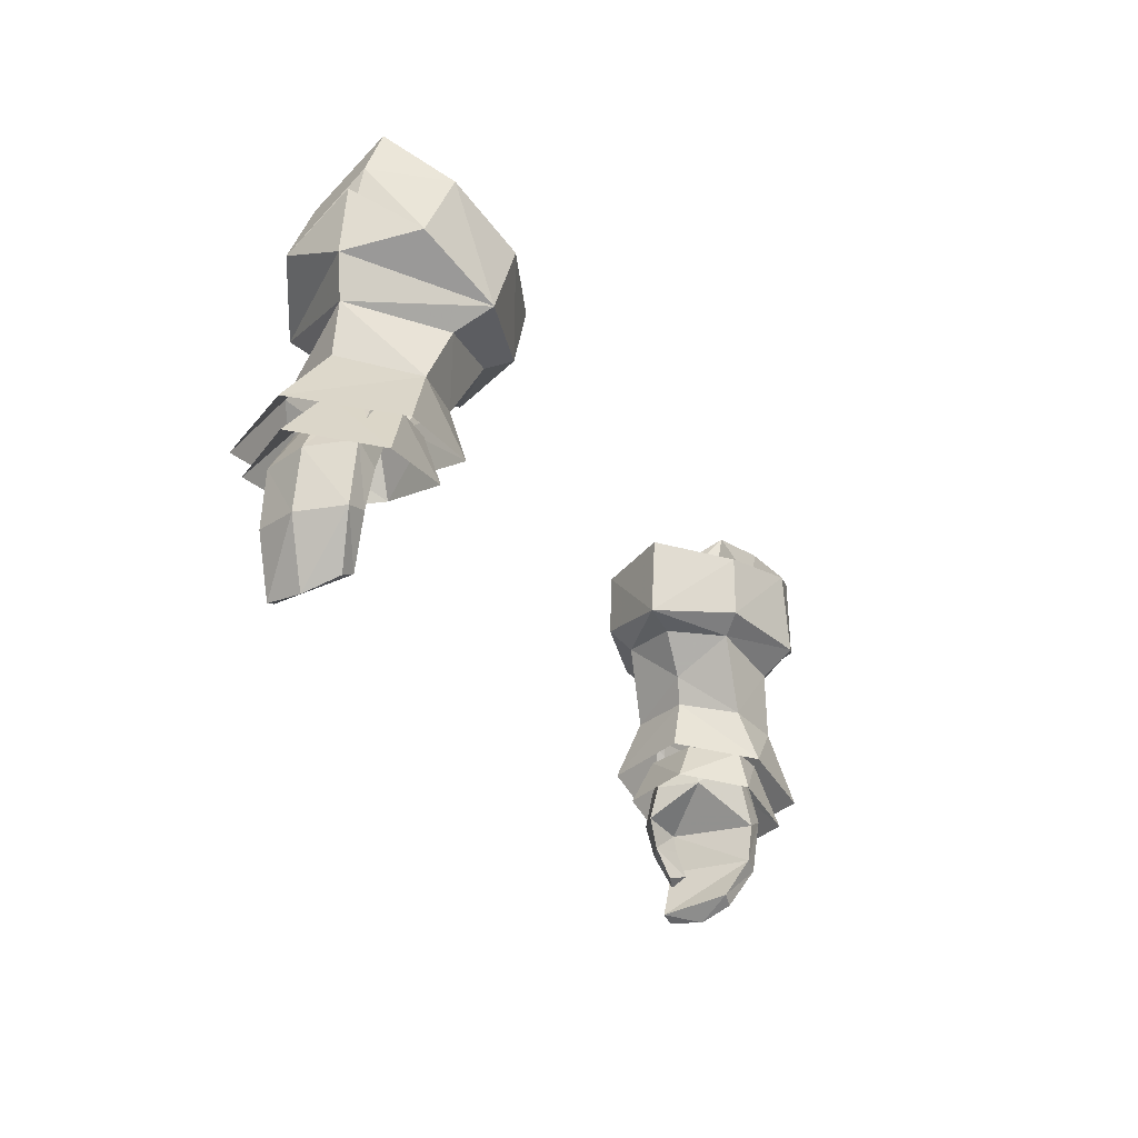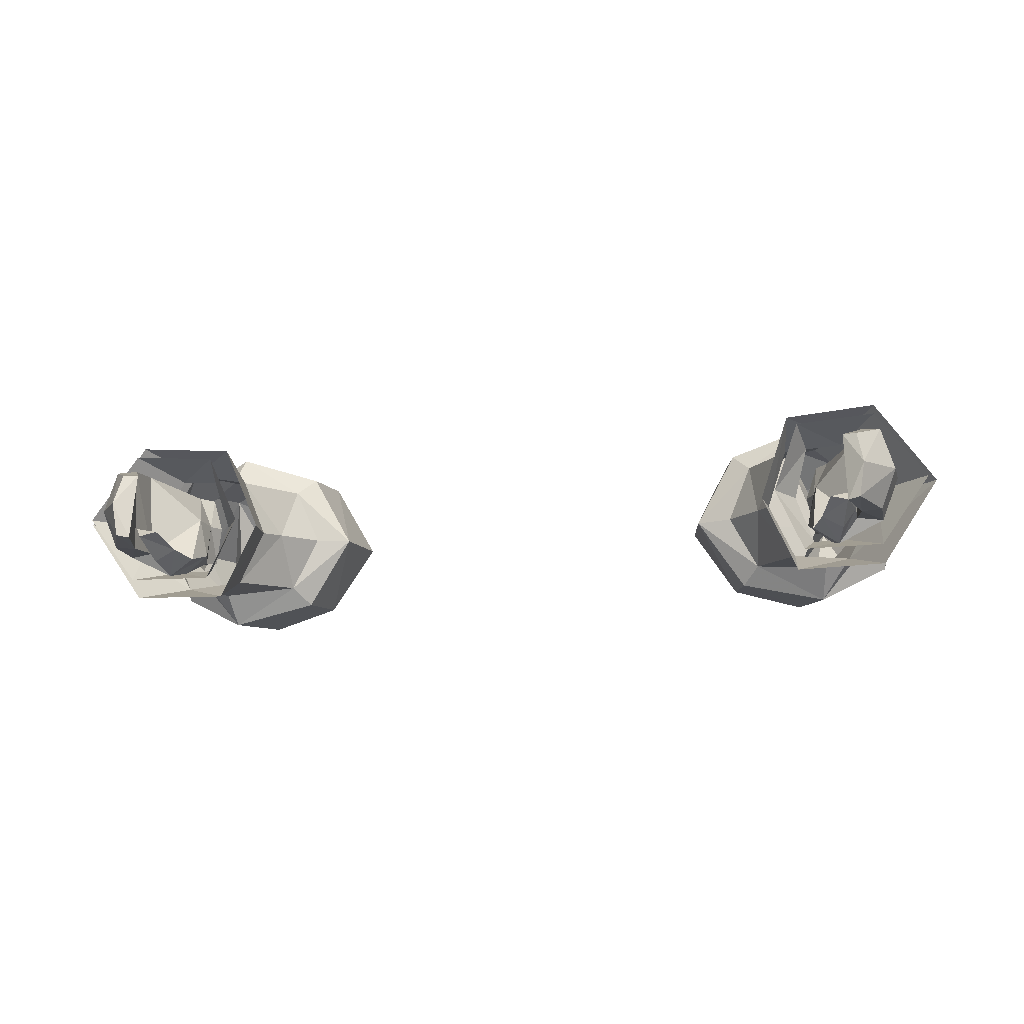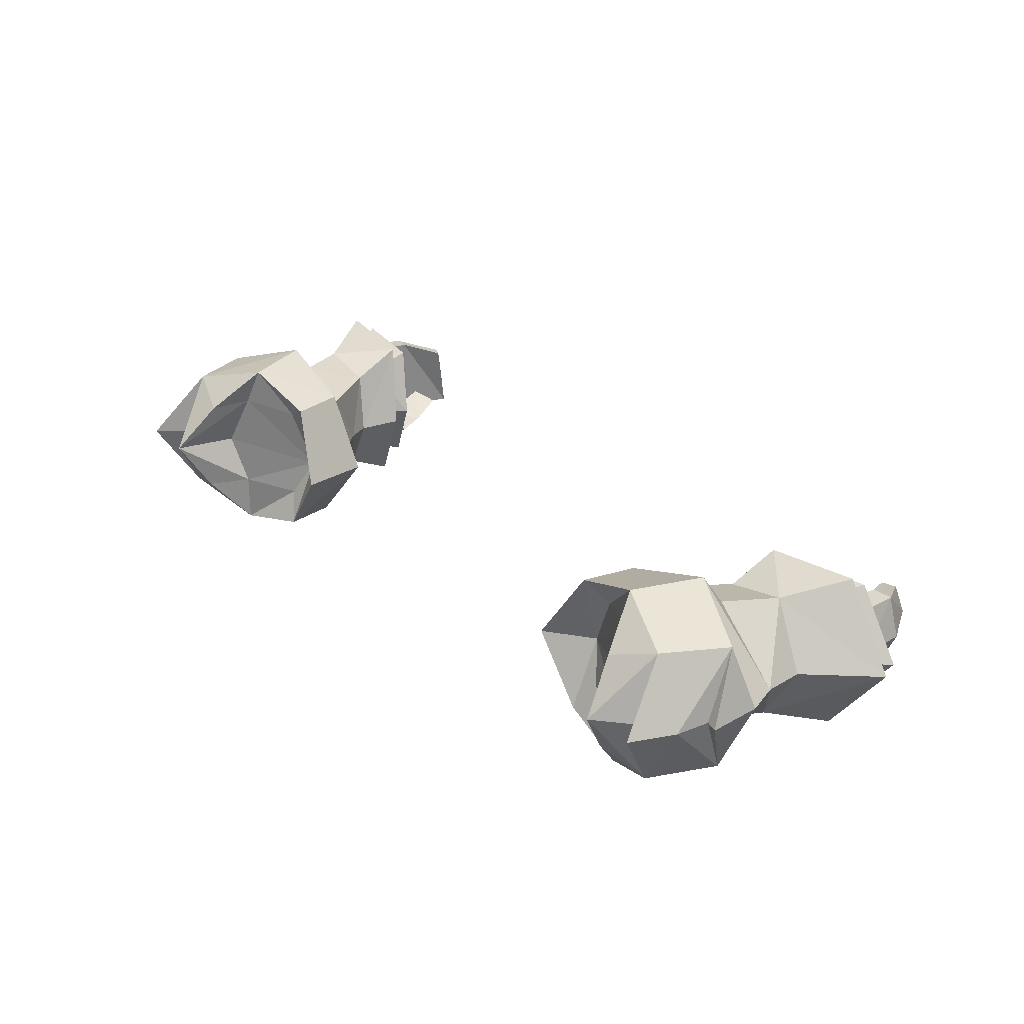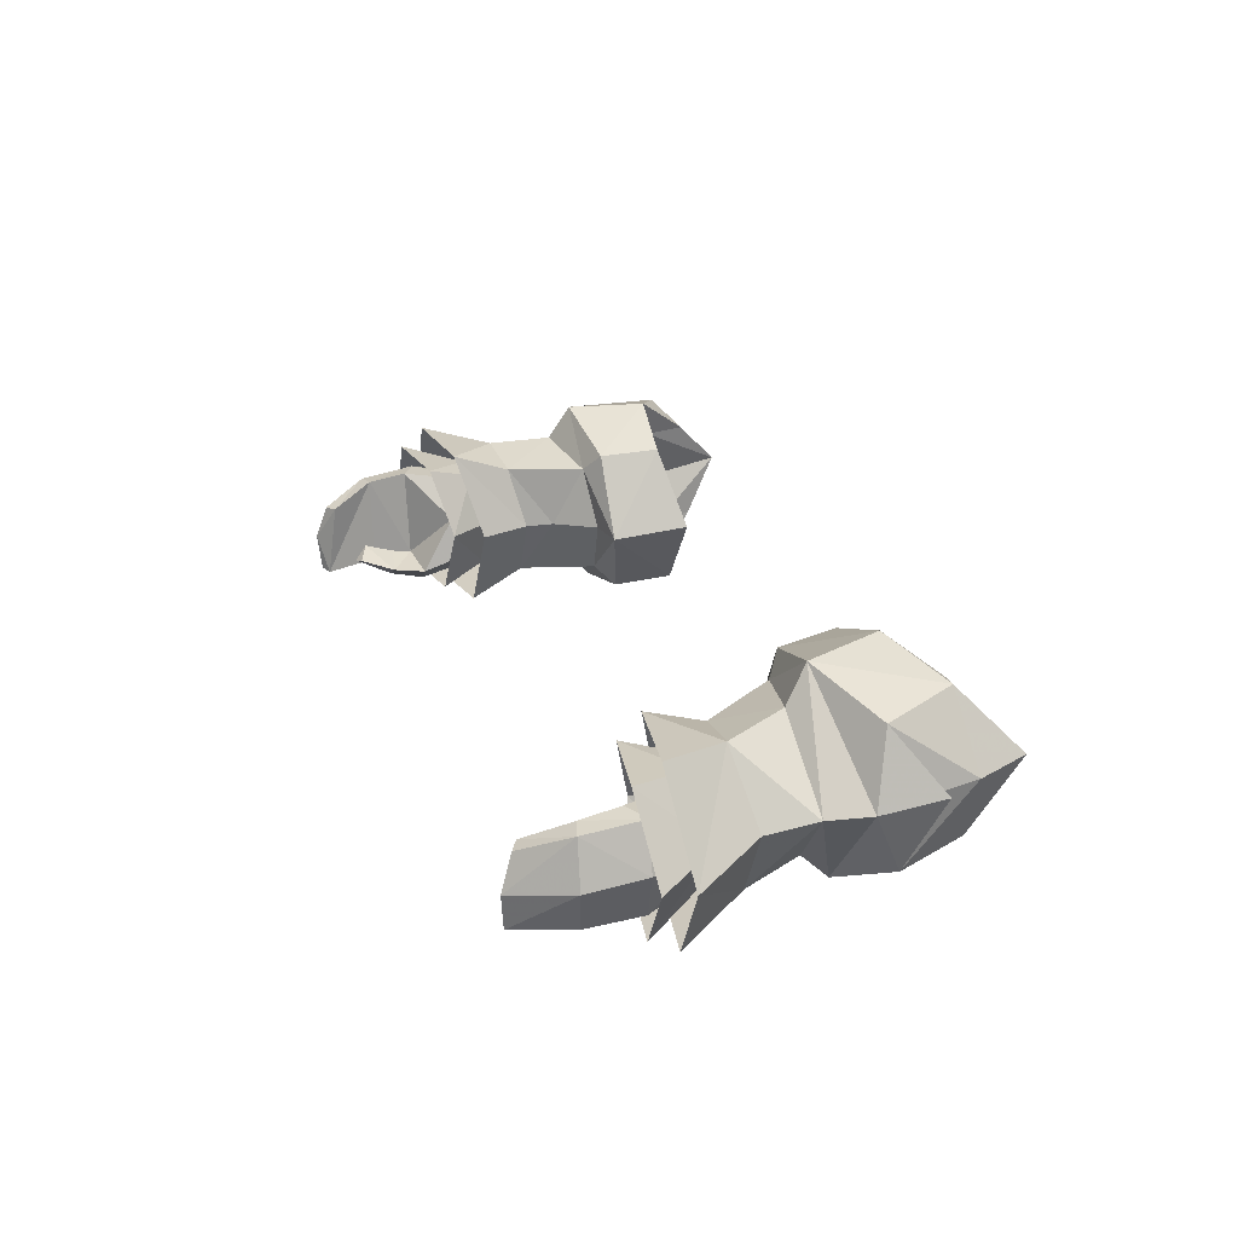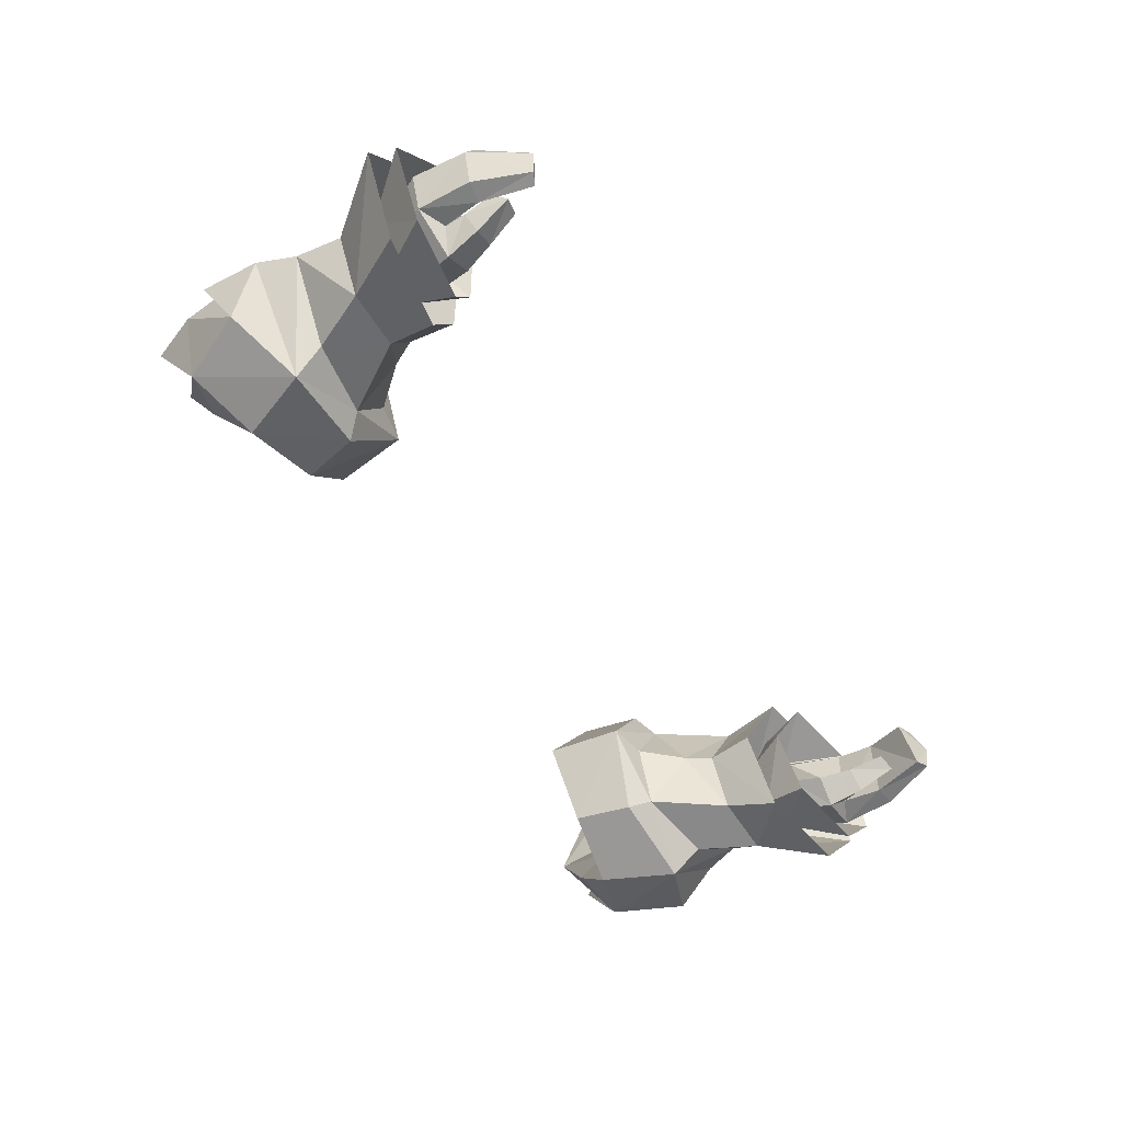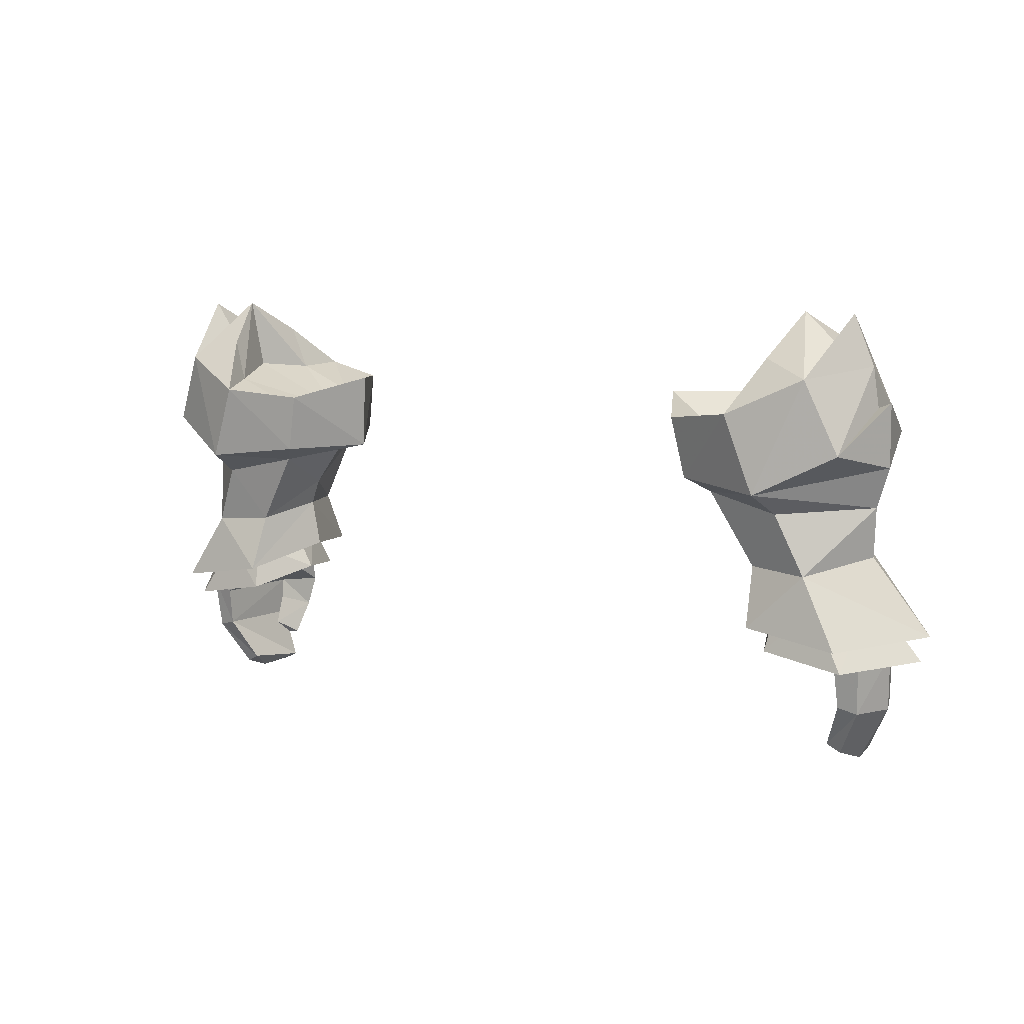
<metadata>
{"format":"obj","ext":"obj","renderer":"f3d","projection":"perspective","resolution":1024,"background":"white","views":[{"elev":-30.6,"azim":116.6,"up":"+Z"},{"elev":-17.7,"azim":-170.1,"up":"+Y"},{"elev":31.4,"azim":48.1,"up":"+Y"},{"elev":23.9,"azim":-107.6,"up":"+Y"},{"elev":-61.2,"azim":122.5,"up":"+Y"},{"elev":7.4,"azim":-145.4,"up":"+Z"}]}
</metadata>
<code>
g priest_glove_male_39730
v -24.37 3.477 46.63
v -21.47 3.919 50.38
v -19.54 0.3292 50.43
v -21.35 -1.006 47
v -16.67 -0.9109 47.79
v -16.48 0.6668 50.54
v -15.14 3.678 50.55
v -14.84 3.432 48.08
v -15.6 3.362 46.57
v -17.08 -0.1827 46.27
v -17.62 0.876 48.59
v -16.7 3.51 48.66
v -19.51 0.8661 48.56
v -21.25 -0.3072 45.61
v -23.87 3.342 45.31
v -21.18 3.658 48.59
v -19.26 7.251 49.62
v -21.23 7.874 46.17
v -16.23 6.703 49.84
v -16.44 7.703 46.89
v -16.99 6.82 45.62
v -17.44 6.154 48.01
v -19.36 6.288 48
v -21.16 6.917 44.94
v 24.24 3.477 46.63
v 19.42 0.3292 50.43
v 21.35 3.919 50.38
v 21.22 -1.006 47
v 16.54 -0.9109 47.79
v 15.02 3.678 50.55
v 16.36 0.6669 50.54
v 14.71 3.432 48.08
v 15.47 3.362 46.57
v 17.49 0.876 48.59
v 16.95 -0.1826 46.27
v 16.57 3.51 48.66
v 19.38 0.8661 48.56
v 21.13 -0.3071 45.61
v 21.05 3.658 48.59
v 23.74 3.342 45.31
v 19.13 7.251 49.62
v 21.1 7.874 46.17
v 16.1 6.703 49.84
v 16.31 7.703 46.89
v 16.86 6.82 45.62
v 17.31 6.155 48.01
v 19.24 6.288 48
v 21.03 6.917 44.94
f 2 1 3
f 4 3 1
f 6 5 7
f 8 7 5
f 10 9 11
f 12 11 9
f 11 13 10
f 14 10 13
f 15 14 16
f 13 16 14
f 4 5 3
f 5 6 3
f 1 2 17
f 17 18 1
f 20 19 7
f 7 8 20
f 9 21 22
f 22 12 9
f 23 22 21
f 21 24 23
f 24 15 16
f 16 23 24
f 20 18 17
f 19 20 17
f 26 25 27
f 25 26 28
f 30 29 31
f 29 30 32
f 34 33 35
f 33 34 36
f 35 37 34
f 37 35 38
f 39 38 40
f 38 39 37
f 26 29 28
f 26 31 29
f 41 27 25
f 25 42 41
f 30 43 44
f 44 32 30
f 46 45 33
f 33 36 46
f 45 46 47
f 47 48 45
f 39 40 48
f 48 47 39
f 41 42 44
f 41 44 43
g priest_glove_male_39730
v -10.85 4.059 54.29
v -12.75 4.092 53.92
v -14.27 1.185 54.17
v -13.38 0.316 55.12
v -17.97 -0.8045 54.96
v -18.21 0.6971 53.48
v -12.75 0.7301 58.11
v -10.34 4.522 58.23
v -16.54 -0.2257 58.8
v -20.1 1.541 60.17
v -19.98 5.241 60.85
v -18.22 5.368 62.48
v -17.57 2.475 60.86
v -13.65 2.252 57.29
v -12.75 0.7301 58.11
v -16.54 -0.2257 58.8
v -16.72 2.315 58.64
v -17.57 2.475 60.86
v -21.83 5.197 59.87
v -20.89 5.47 62.41
v -14.46 3.914 51.89
v -16.48 0.6668 50.54
v -21.67 1.291 56.5
v -22.52 4.619 54.93
v -19.54 0.3292 50.43
v -21.77 4.338 52.9
v -22.01 4.957 57.86
v -21.67 1.291 56.5
v -22.7 5.019 58.13
v -12.66 4.36 56.36
v -10.34 4.522 58.23
v -21.47 3.919 50.38
v -20.1 1.541 60.17
v -20.89 5.47 62.41
v -19.98 5.241 60.85
v -18.22 5.368 62.48
v -17.87 4.87 58.87
v -22.7 5.019 58.13
v -15.14 3.678 50.55
v -22.01 4.957 57.86
v -14.02 7.091 53.48
v -13.05 8.089 54.21
v -17.54 9.505 53.73
v -17.91 7.716 52.66
v -12.44 8.359 57.21
v -16.13 9.758 57.61
v -19.81 8.669 59.33
v -17.35 7.727 60.25
v -12.44 8.359 57.21
v -13.98 7.468 56.83
v -16.13 9.758 57.61
v -16.81 7.718 58.11
v -17.35 7.727 60.25
v -16.23 6.703 49.84
v -21.39 8.152 55.7
v -19.26 7.251 49.62
v -21.39 8.152 55.7
v -19.81 8.669 59.33
v -19.07 1.763 50.19
v -17.69 1.653 49.68
v -17.97 1.398 48.73
v -19.33 1.582 49.26
v -19.44 5.352 49.98
v -19.87 3.613 50.31
v -20.21 3.566 49.48
v -19.82 5.238 49.16
v -17.7 3.553 48.37
v -17.32 3.617 49.19
v -17.94 5.489 49.46
v -18.54 5.422 48.58
v -17.7 3.553 48.37
v -17.32 3.617 49.19
v -21.52 5.558 45.59
v -20.26 5.614 44.88
v -21.33 1.017 45.59
v -22.24 3.309 45.47
v -17.32 1.302 46.9
v -17.59 0.6677 45.27
v -18.92 -0.222 45.43
v -18.57 0.3792 47.16
v -19.16 0.1444 43.63
v -19.88 1.209 43.93
v -19.94 1.024 44.98
v -18.07 0.7757 43.65
v -17.59 0.6677 45.27
v -19.94 1.024 44.98
v -19.88 1.209 43.93
v -19.44 1.061 41.73
v -19.86 1.712 42.4
v -19.86 1.712 42.4
v -18.57 1.336 41.91
v -20.35 5.298 42.89
v -21.35 5.174 42.65
v -22 2.89 42.57
v -19.34 4.287 40.7
v -20.04 4.189 40.32
v -20.32 2.429 39.75
v -20.14 0.7409 42.94
v -21.19 0.7724 42.76
v -19.42 0.5472 40.22
v -20.03 0.62 39.92
v -19.42 0.5472 40.22
v -20.14 0.7409 42.94
v -19.34 4.287 40.7
v -20.04 4.189 40.32
v -20.32 2.429 39.75
v -19.42 0.5472 40.22
v -18.07 0.7757 43.65
v -18.57 1.336 41.91
v -17.85 3.527 46.96
v -17.32 1.302 46.9
v -19.44 1.061 41.73
v -20.03 0.62 39.92
v 10.72 4.059 54.29
v 14.14 1.185 54.17
v 12.62 4.092 53.92
v 13.25 0.316 55.12
v 17.84 -0.8045 54.96
v 18.08 0.6971 53.48
v 12.63 0.7301 58.11
v 10.21 4.522 58.23
v 16.41 -0.2256 58.8
v 19.97 1.541 60.17
v 18.09 5.368 62.48
v 19.85 5.241 60.85
v 17.44 2.475 60.86
v 13.53 2.252 57.29
v 16.41 -0.2256 58.8
v 12.63 0.7301 58.11
v 16.59 2.315 58.64
v 17.44 2.475 60.86
v 21.7 5.197 59.87
v 20.76 5.47 62.41
v 14.33 3.914 51.89
v 16.36 0.6669 50.54
v 21.54 1.291 56.5
v 22.4 4.619 54.93
v 19.42 0.3292 50.43
v 21.64 4.338 52.9
v 21.88 4.957 57.86
v 22.57 5.019 58.13
v 21.54 1.291 56.5
v 12.53 4.36 56.36
v 10.21 4.522 58.23
v 21.35 3.919 50.38
v 19.97 1.541 60.17
v 19.85 5.241 60.85
v 20.76 5.47 62.41
v 18.09 5.368 62.48
v 17.74 4.87 58.87
v 22.57 5.019 58.13
v 15.02 3.678 50.55
v 21.88 4.957 57.86
v 13.9 7.091 53.48
v 12.92 8.089 54.21
v 17.41 9.505 53.73
v 17.79 7.716 52.66
v 12.31 8.359 57.21
v 16 9.758 57.61
v 19.68 8.669 59.34
v 17.22 7.727 60.25
v 12.31 8.359 57.21
v 16 9.758 57.61
v 13.85 7.468 56.83
v 17.22 7.727 60.25
v 16.68 7.718 58.11
v 16.1 6.703 49.84
v 21.26 8.152 55.7
v 19.13 7.251 49.62
v 21.26 8.152 55.7
v 19.68 8.669 59.34
v 18.94 1.763 50.19
v 17.84 1.398 48.73
v 17.56 1.653 49.68
v 19.2 1.582 49.26
v 19.31 5.352 49.98
v 20.08 3.566 49.48
v 19.74 3.613 50.31
v 19.69 5.238 49.16
v 17.58 3.553 48.37
v 17.19 3.617 49.19
v 17.81 5.489 49.46
v 17.58 3.553 48.37
v 18.41 5.422 48.58
v 17.19 3.617 49.19
v 21.39 5.558 45.59
v 20.13 5.614 44.88
v 21.2 1.017 45.59
v 22.11 3.309 45.47
v 17.19 1.302 46.9
v 18.79 -0.222 45.43
v 17.47 0.6678 45.27
v 18.44 0.3792 47.16
v 19.75 1.209 43.93
v 19.03 0.1444 43.63
v 19.81 1.024 44.98
v 17.95 0.7758 43.65
v 19.81 1.024 44.98
v 17.47 0.6678 45.27
v 19.75 1.209 43.93
v 19.31 1.061 41.73
v 19.74 1.712 42.4
v 19.74 1.712 42.4
v 18.44 1.336 41.91
v 20.23 5.298 42.89
v 21.22 5.174 42.65
v 21.88 2.89 42.57
v 19.21 4.287 40.7
v 19.91 4.189 40.32
v 20.19 2.429 39.75
v 20.01 0.741 42.94
v 21.06 0.7725 42.76
v 19.9 0.62 39.92
v 19.3 0.5472 40.22
v 19.3 0.5472 40.22
v 20.01 0.741 42.94
v 19.21 4.287 40.7
v 20.19 2.429 39.75
v 19.91 4.189 40.32
v 19.3 0.5472 40.22
v 17.95 0.7758 43.65
v 18.44 1.336 41.91
v 17.72 3.527 46.96
v 17.19 1.302 46.9
v 19.31 1.061 41.73
v 19.9 0.62 39.92
f 50 49 51
f 52 51 49
f 52 53 51
f 54 51 53
f 52 49 55
f 56 55 49
f 55 57 52
f 53 52 57
f 59 58 60
f 61 60 58
f 63 62 64
f 64 65 66
f 57 58 53
f 68 67 58
f 70 69 51
f 50 51 69
f 53 71 72
f 74 73 54
f 51 54 70
f 54 73 70
f 76 75 77
f 79 78 63
f 74 54 53
f 74 80 73
f 82 81 83
f 58 57 61
f 84 66 65
f 65 85 84
f 74 53 72
f 72 71 86
f 78 62 63
f 62 65 64
f 78 85 65
f 78 65 62
f 71 53 58
f 70 87 69
f 67 71 58
f 88 71 67
f 49 50 89
f 89 90 49
f 91 90 89
f 89 92 91
f 49 90 93
f 93 56 49
f 94 93 90
f 90 91 94
f 95 59 60
f 60 96 95
f 98 97 99
f 100 99 101
f 95 94 91
f 67 68 95
f 69 102 89
f 89 50 69
f 103 91 72
f 104 74 92
f 92 89 102
f 104 92 102
f 75 105 77
f 78 79 97
f 92 74 91
f 80 74 104
f 106 82 83
f 94 95 96
f 84 85 100
f 100 101 84
f 91 74 72
f 103 72 86
f 98 78 97
f 100 98 99
f 85 78 100
f 100 78 98
f 91 103 95
f 87 102 69
f 103 67 95
f 103 88 67
f 108 107 109
f 110 109 107
f 112 111 113
f 114 113 111
f 109 115 108
f 116 108 115
f 110 107 113
f 112 113 107
f 118 117 119
f 120 119 117
f 114 111 118
f 117 118 111
f 122 121 118
f 114 118 121
f 124 123 113
f 110 113 123
f 126 125 127
f 128 127 125
f 129 127 130
f 131 130 127
f 133 132 134
f 135 134 132
f 129 130 136
f 137 136 130
f 139 138 132
f 135 132 138
f 122 140 121
f 141 121 140
f 121 141 124
f 142 124 141
f 140 143 141
f 144 141 143
f 142 141 145
f 144 145 141
f 131 123 146
f 147 146 123
f 148 146 149
f 147 149 146
f 145 149 142
f 147 142 149
f 143 140 150
f 151 150 140
f 124 142 123
f 147 123 142
f 122 134 140
f 151 140 134
f 153 152 154
f 155 154 152
f 129 136 156
f 157 156 136
f 126 127 156
f 129 156 127
f 113 114 124
f 121 124 114
f 118 158 122
f 128 123 127
f 109 110 128
f 125 109 128
f 115 109 125
f 119 159 158
f 127 123 131
f 133 158 159
f 160 138 139
f 134 122 158
f 134 158 133
f 158 118 119
f 161 154 155
f 128 110 123
f 163 162 164
f 162 163 165
f 163 166 165
f 166 163 167
f 168 162 165
f 162 168 169
f 165 170 168
f 170 165 166
f 172 171 173
f 171 172 174
f 176 175 177
f 179 178 176
f 166 171 170
f 171 180 181
f 163 182 183
f 182 163 164
f 185 184 166
f 167 186 187
f 183 167 163
f 183 186 167
f 189 188 190
f 177 191 192
f 166 167 187
f 186 193 187
f 195 194 196
f 174 170 171
f 178 179 197
f 197 198 178
f 185 166 187
f 199 184 185
f 177 175 191
f 176 178 175
f 178 198 191
f 175 178 191
f 171 166 184
f 182 200 183
f 171 184 180
f 180 184 201
f 202 164 162
f 162 203 202
f 202 203 204
f 204 205 202
f 206 203 162
f 162 169 206
f 203 206 207
f 207 204 203
f 172 173 208
f 208 209 172
f 211 210 212
f 213 211 214
f 204 207 208
f 208 181 180
f 202 215 182
f 182 164 202
f 185 204 216
f 205 187 217
f 215 202 205
f 215 205 217
f 189 218 188
f 210 192 191
f 204 187 205
f 217 187 193
f 195 196 219
f 209 208 207
f 214 198 197
f 197 213 214
f 185 187 204
f 199 185 216
f 210 191 212
f 211 212 214
f 214 191 198
f 212 191 214
f 208 216 204
f 182 215 200
f 208 180 216
f 180 201 216
f 221 220 222
f 220 221 223
f 225 224 226
f 224 225 227
f 222 228 221
f 228 222 229
f 225 220 223
f 220 225 226
f 231 230 232
f 230 231 233
f 232 224 227
f 224 232 230
f 232 234 235
f 234 232 227
f 225 236 237
f 236 225 223
f 239 238 240
f 238 239 241
f 242 239 243
f 239 242 244
f 246 245 247
f 245 246 248
f 249 242 243
f 242 249 250
f 245 251 252
f 251 245 248
f 234 253 235
f 253 234 254
f 237 254 234
f 254 237 255
f 254 256 253
f 256 254 257
f 258 254 255
f 254 258 257
f 259 236 244
f 236 259 260
f 261 259 262
f 259 261 260
f 255 261 258
f 261 255 260
f 263 253 256
f 253 263 264
f 236 255 237
f 255 236 260
f 253 246 235
f 246 253 264
f 266 265 267
f 265 266 268
f 269 249 243
f 249 269 270
f 269 239 240
f 239 269 243
f 237 227 225
f 227 237 234
f 235 271 232
f 239 236 241
f 241 223 221
f 241 221 238
f 238 221 228
f 271 272 231
f 244 236 239
f 272 271 247
f 252 251 273
f 271 235 246
f 247 271 246
f 231 232 271
f 268 266 274
f 236 223 241

</code>
